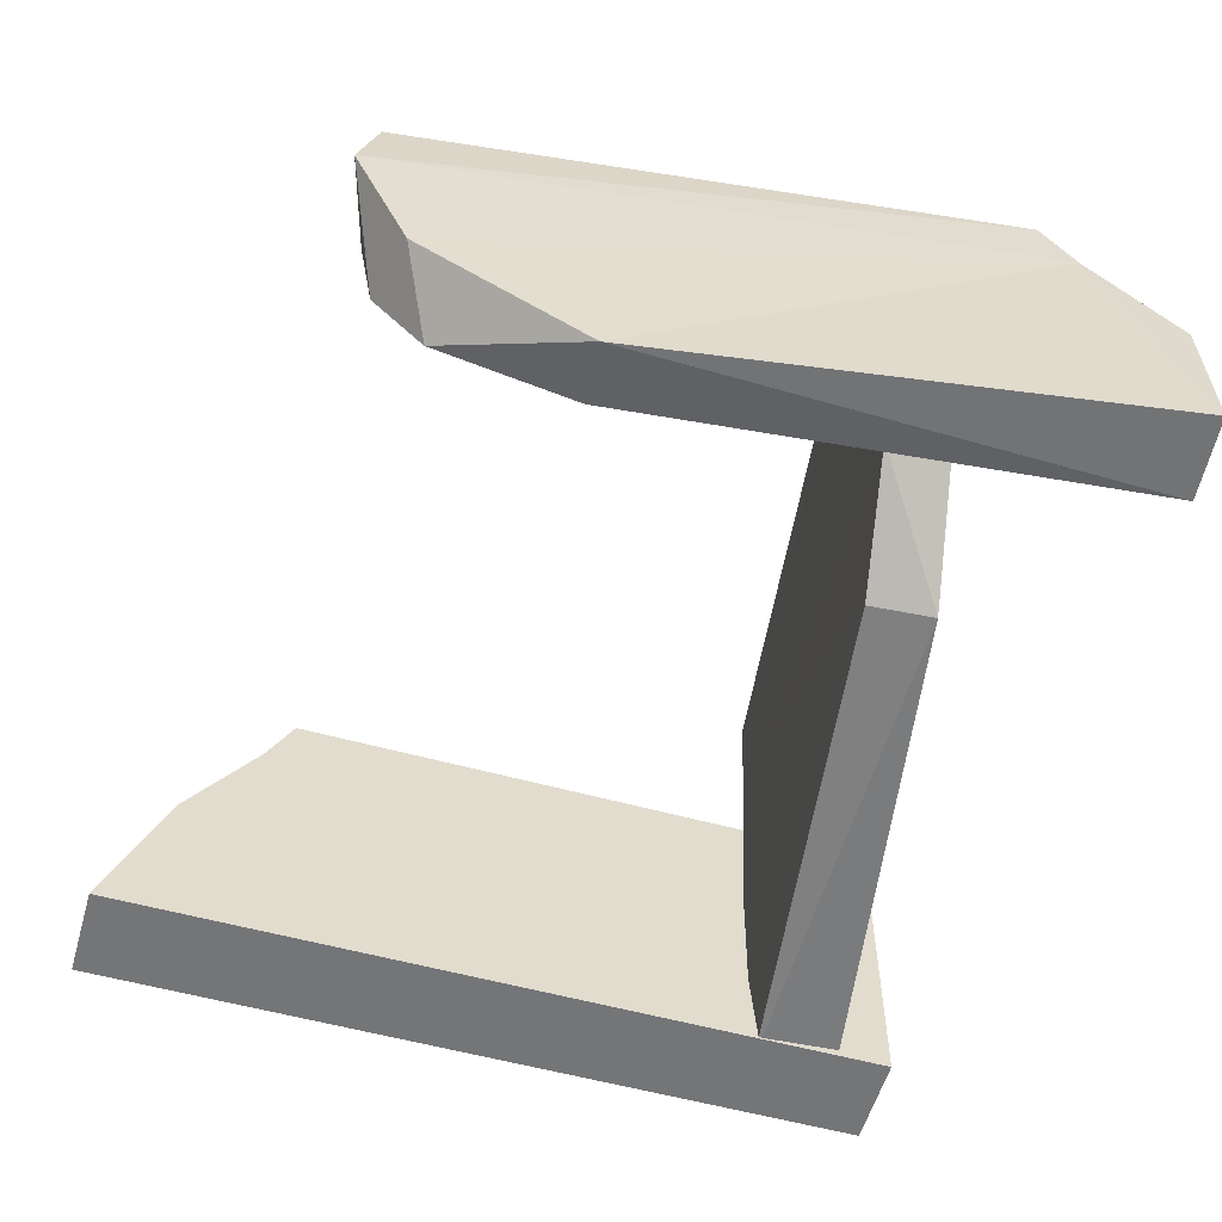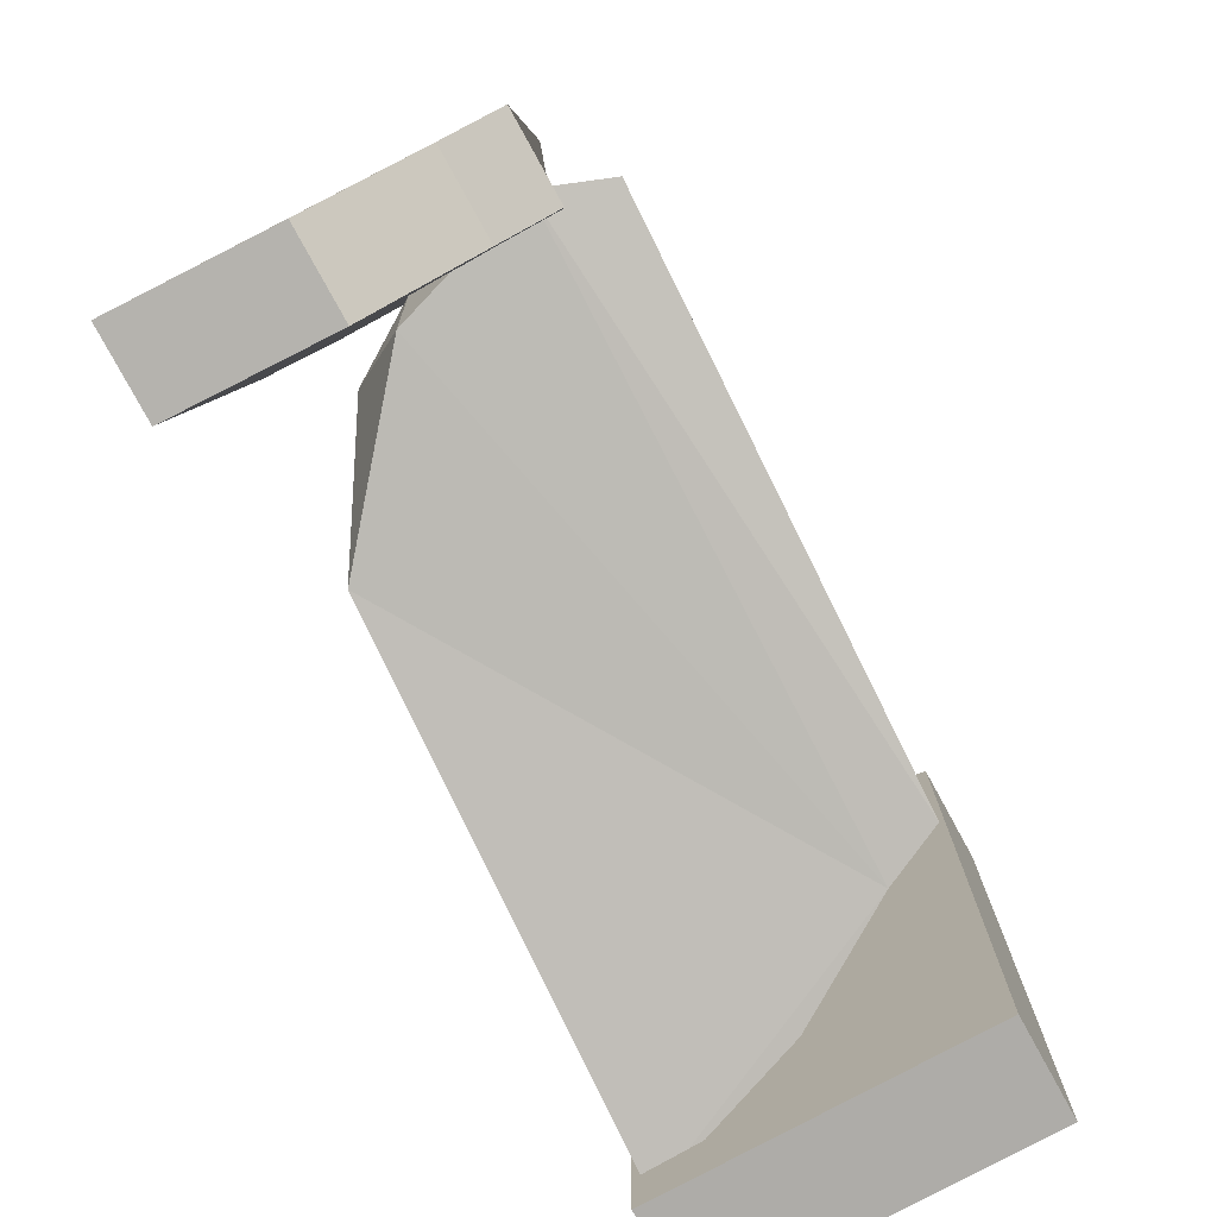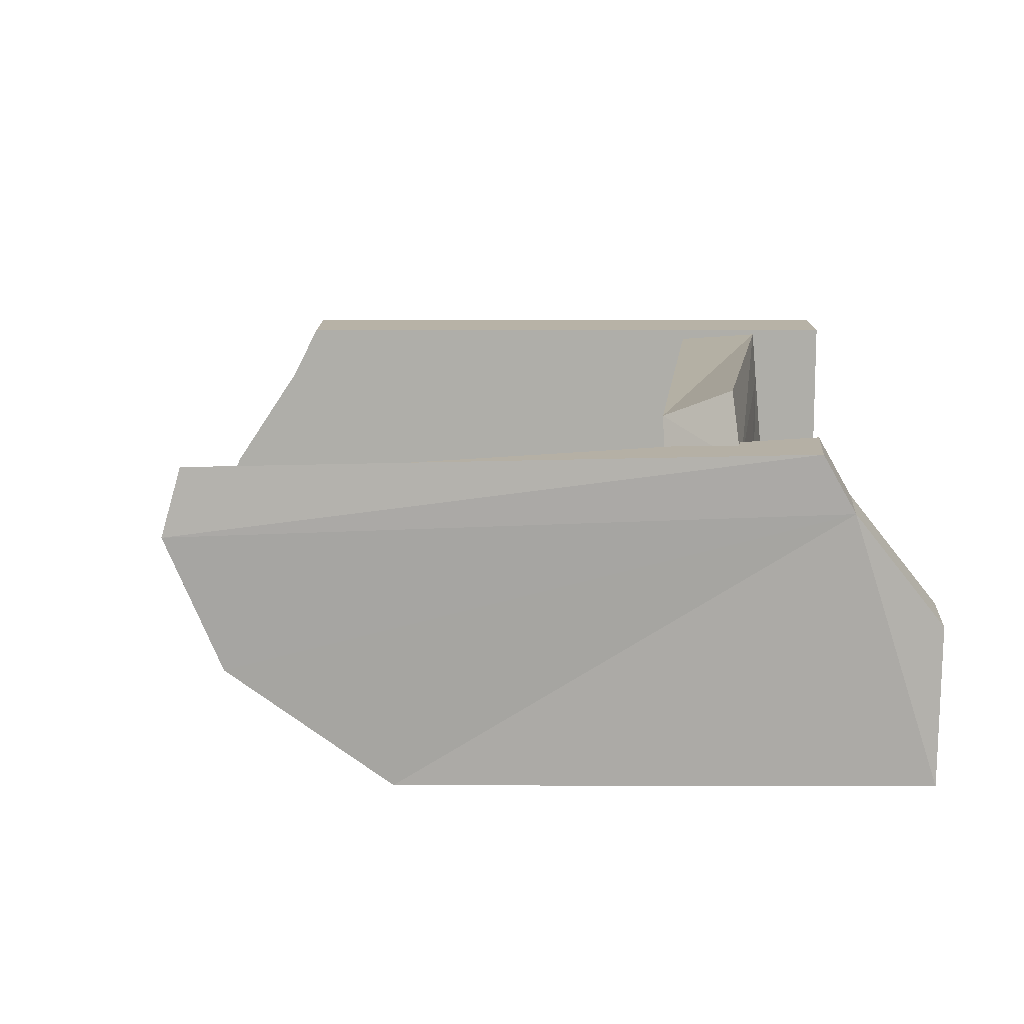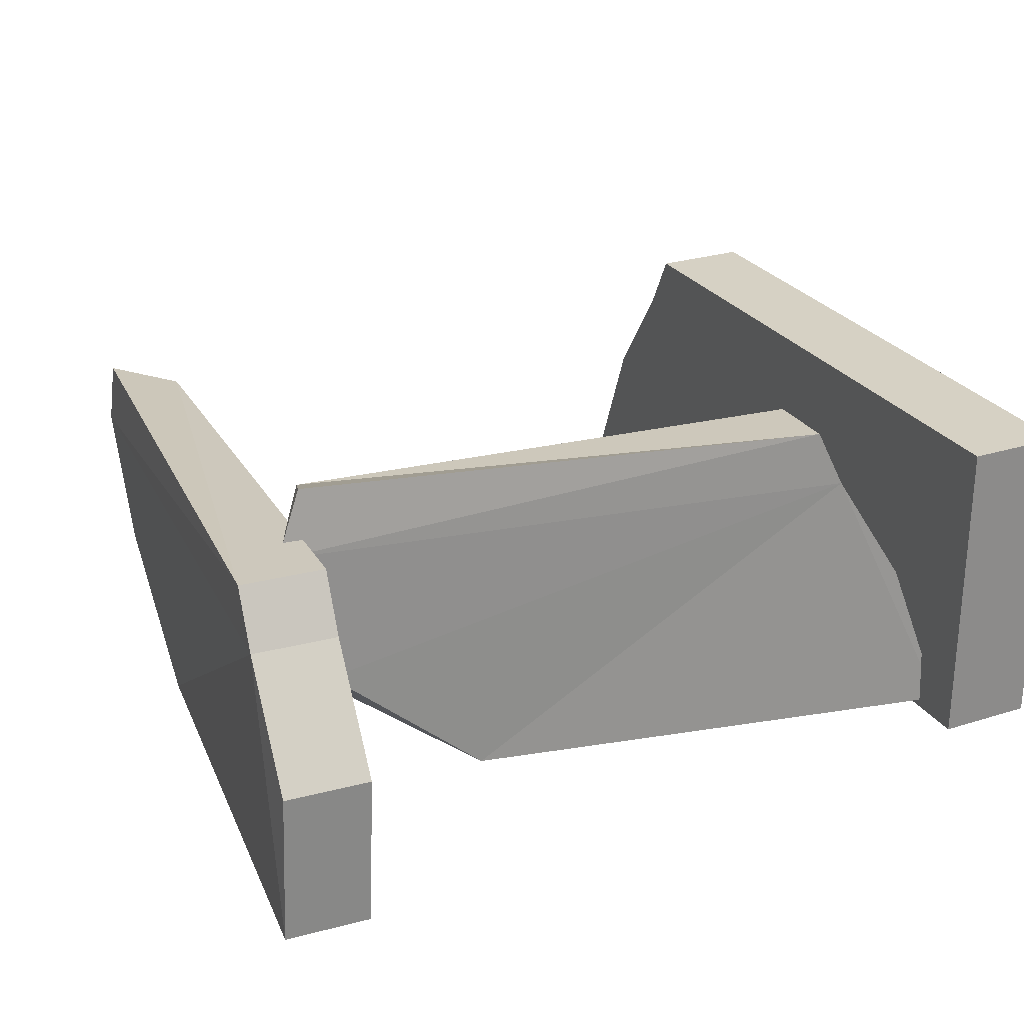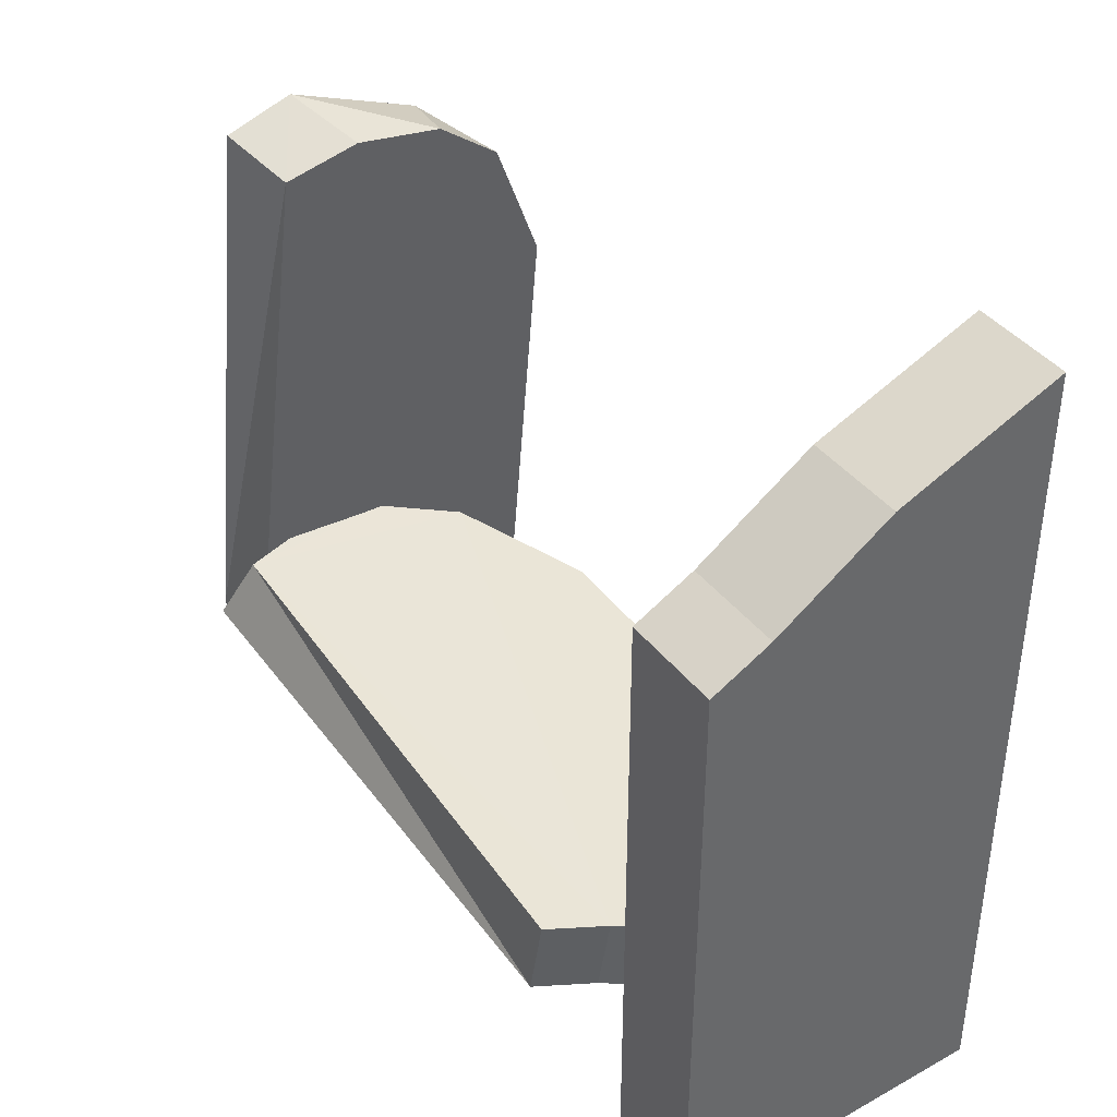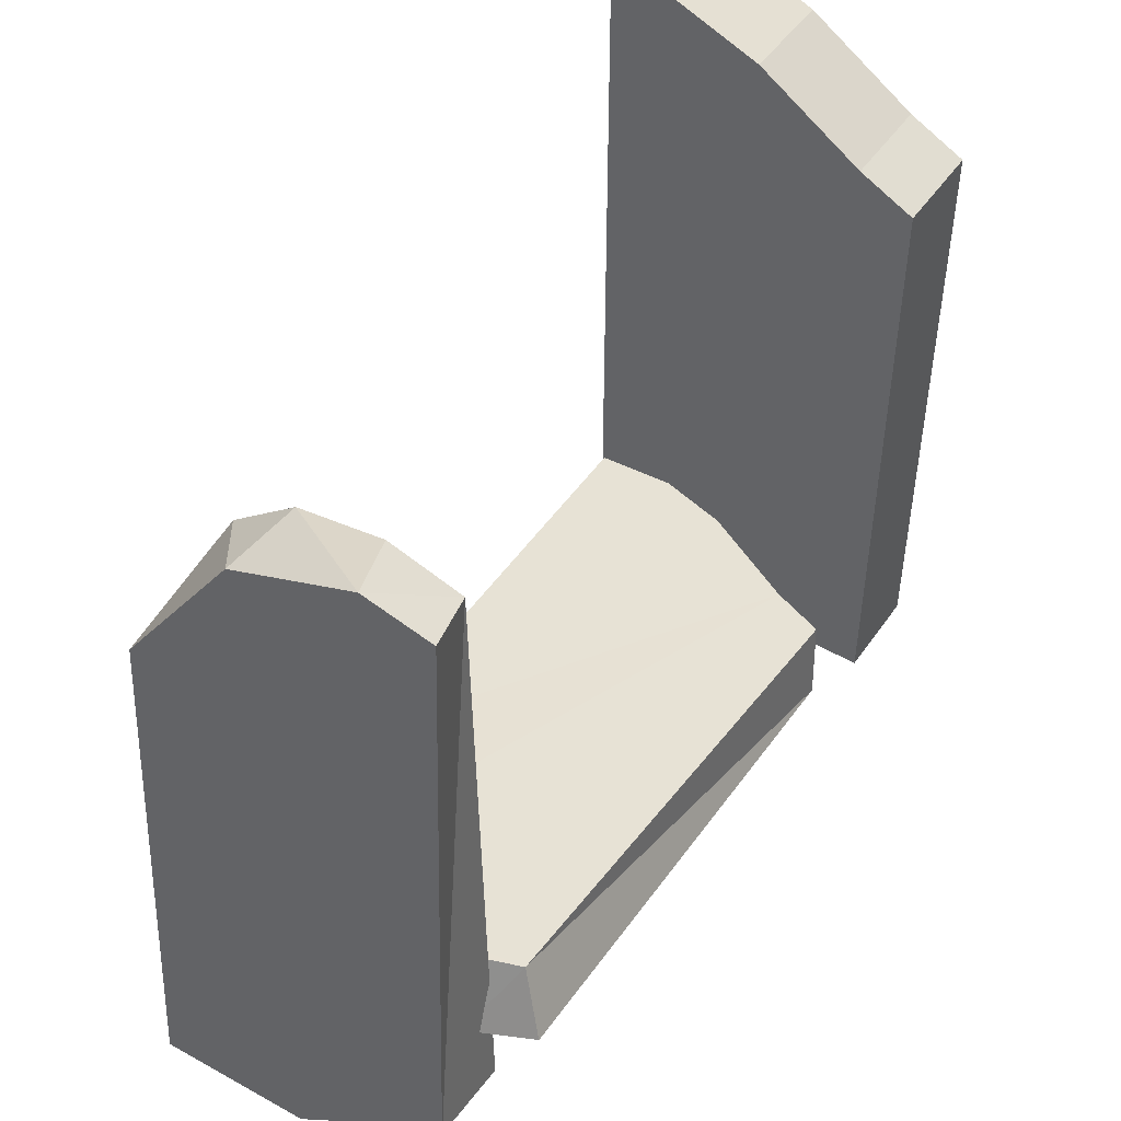
<metadata>
{"format":"obj","ext":"obj","renderer":"f3d","projection":"perspective","resolution":1024,"background":"white","views":[{"elev":-56.5,"azim":-106.1,"up":"+Z"},{"elev":-76.8,"azim":-61.3,"up":"+Y"},{"elev":12.5,"azim":-89.9,"up":"+Z"},{"elev":26.6,"azim":-26.2,"up":"+Z"},{"elev":40.6,"azim":55.7,"up":"+Y"},{"elev":48.3,"azim":-56.9,"up":"+Y"}]}
</metadata>
<code>
o ADDON_DUNGEON_SHELF_02
v 0.8417 0.4804 0.3127
v 0.6521 -0.7456 -0.3186
v 0.6521 0.7986 -0.3186
v -0.3111 -0.4929 -0.2676
v 0.4207 -0.4002 0.3227
v 0.6896 -0.6473 -0.3046
v -0.7146 0.2241 -0.3737
v -0.6537 -0.5727 0.2875
v -0.6941 0.6131 0.2386
v -0.6411 -0.4114 0.3737
v -0.8416 -0.7803 -0.33
v 0.6521 -0.7456 0.3127
v 0.6521 0.4804 0.3127
v 0.8417 -0.7456 0.3127
v 0.8417 0.7986 -0.3186
v 0.8417 -0.7456 -0.3186
v 0.4034 -0.5617 0.3361
v -0.8161 -0.5593 0.2862
v -0.6792 -0.7937 -0.3287
v 0.707 -0.4858 -0.318
v -0.5572 0.573 -0.1207
v -0.6313 -0.305 0.002081
v -0.5978 -0.2854 0.3184
v -0.563 0.5689 0.1978
v -0.8323 -0.7852 -0.02901
v -0.6982 0.6512 0.1054
v -0.6915 -0.4249 0.2452
v -0.6698 -0.7986 -0.02771
v -0.5648 0.4754 -0.2468
v -0.546 -0.3257 -0.1312
v -0.6963 0.5423 -0.152
v -0.6069 -0.447 -0.02029
v -0.2951 -0.3672 -0.2571
v -0.5898 0.213 -0.3518
v -0.5577 0.6023 0.05112
v -0.6445 -0.2909 0.1753
v 0.5845 -0.6096 0.005418
v 0.8417 0.6782 -0.01182
v 0.6521 0.6782 -0.01182
v 0.6019 -0.4481 -0.007924
v -0.6582 -0.6335 0.1795
v -0.8206 -0.6201 0.1782
v 0.6521 0.5364 0.202
v 0.8417 0.5364 0.202
v 0.4711 -0.4152 0.2104
v 0.4538 -0.5767 0.2237
f 43 44 38
f 38 39 43
f 45 46 37
f 41 42 25
f 25 28 41
f 37 40 45
f 29 7 31
f 30 4 32
f 27 36 22
f 26 35 21
f 28 25 11
f 26 9 24
f 27 10 23
f 11 19 28
f 21 29 31
f 22 30 32
f 21 31 26
f 22 32 27
f 30 33 4
f 29 34 7
f 24 35 26
f 23 36 27
f 40 37 6
f 39 38 15
f 15 3 39
f 6 20 40
f 42 41 8
f 8 18 42
f 44 43 13
f 13 1 44
f 46 45 5
f 5 17 46
f 2 43 39
f 38 44 16
f 6 46 4
f 45 40 33
f 42 31 7
f 34 19 7
f 46 32 4
f 33 20 4
f 11 42 7
f 41 28 34
f 2 12 13
f 1 14 16
f 1 13 12
f 16 14 12
f 12 14 1
f 3 15 16
f 12 2 16
f 16 2 3
f 23 17 5
f 24 18 8
f 19 11 7
f 20 6 4
f 41 29 24
f 45 30 23
f 23 10 17
f 24 9 18
f 11 25 42
f 18 9 26
f 17 10 27
f 28 19 34
f 29 21 24
f 30 22 23
f 42 26 31
f 46 27 32
f 45 33 30
f 41 34 29
f 21 35 24
f 22 36 23
f 6 37 46
f 16 15 38
f 39 3 2
f 40 20 33
f 41 24 8
f 42 18 26
f 13 43 2
f 16 44 1
f 45 23 5
f 46 17 27

</code>
